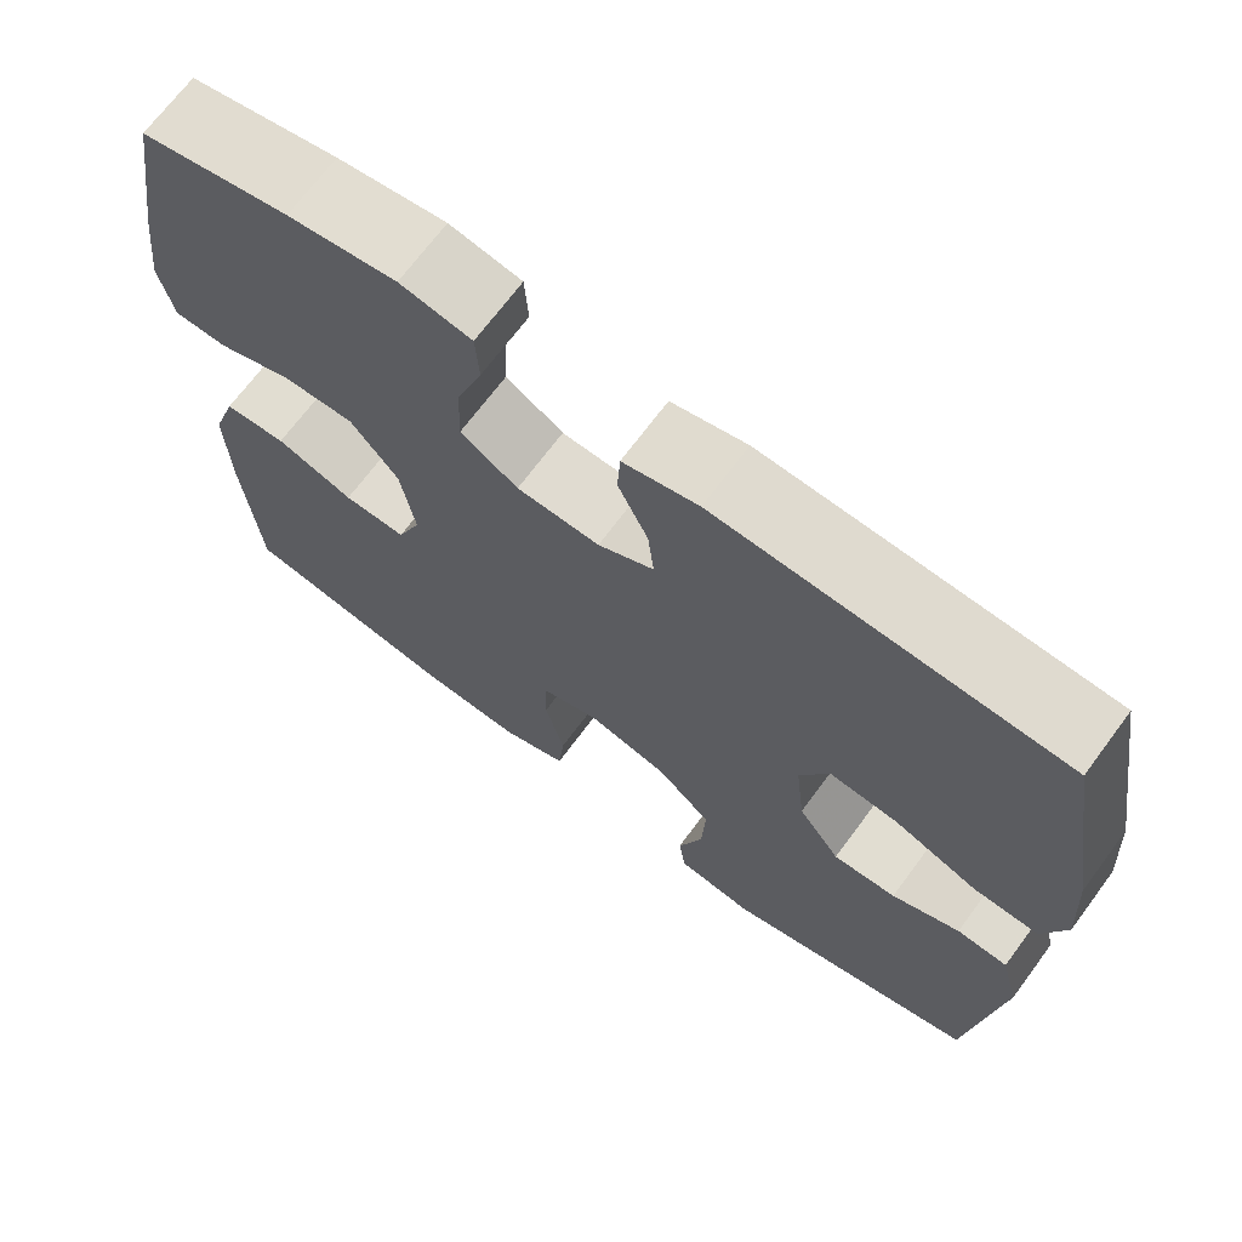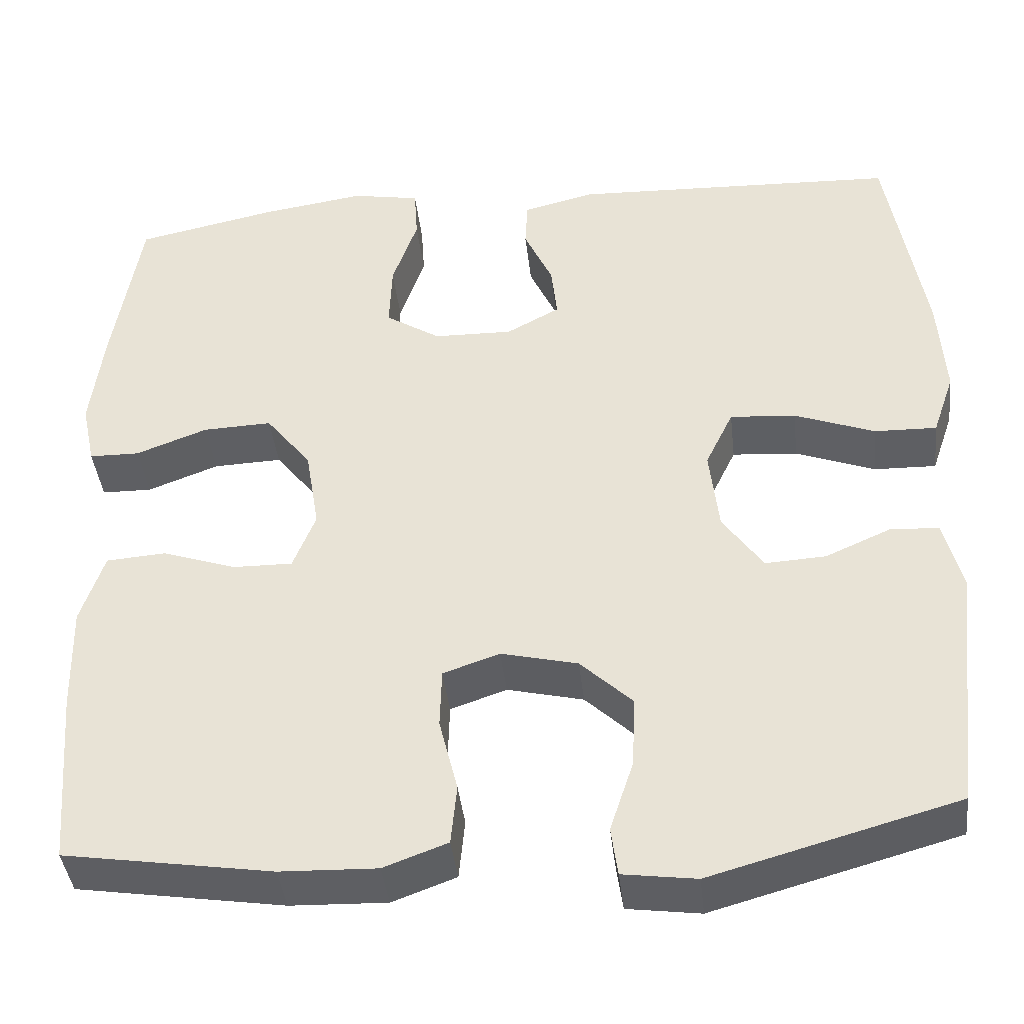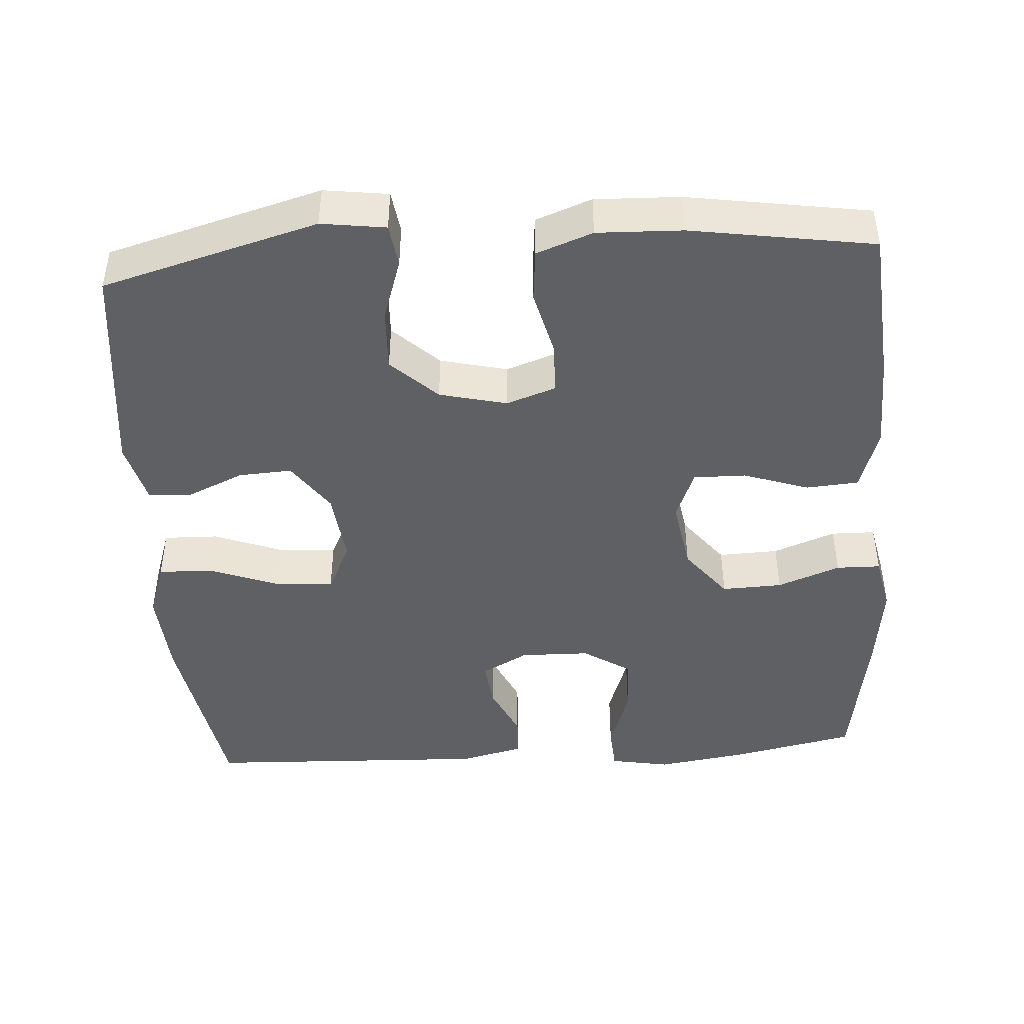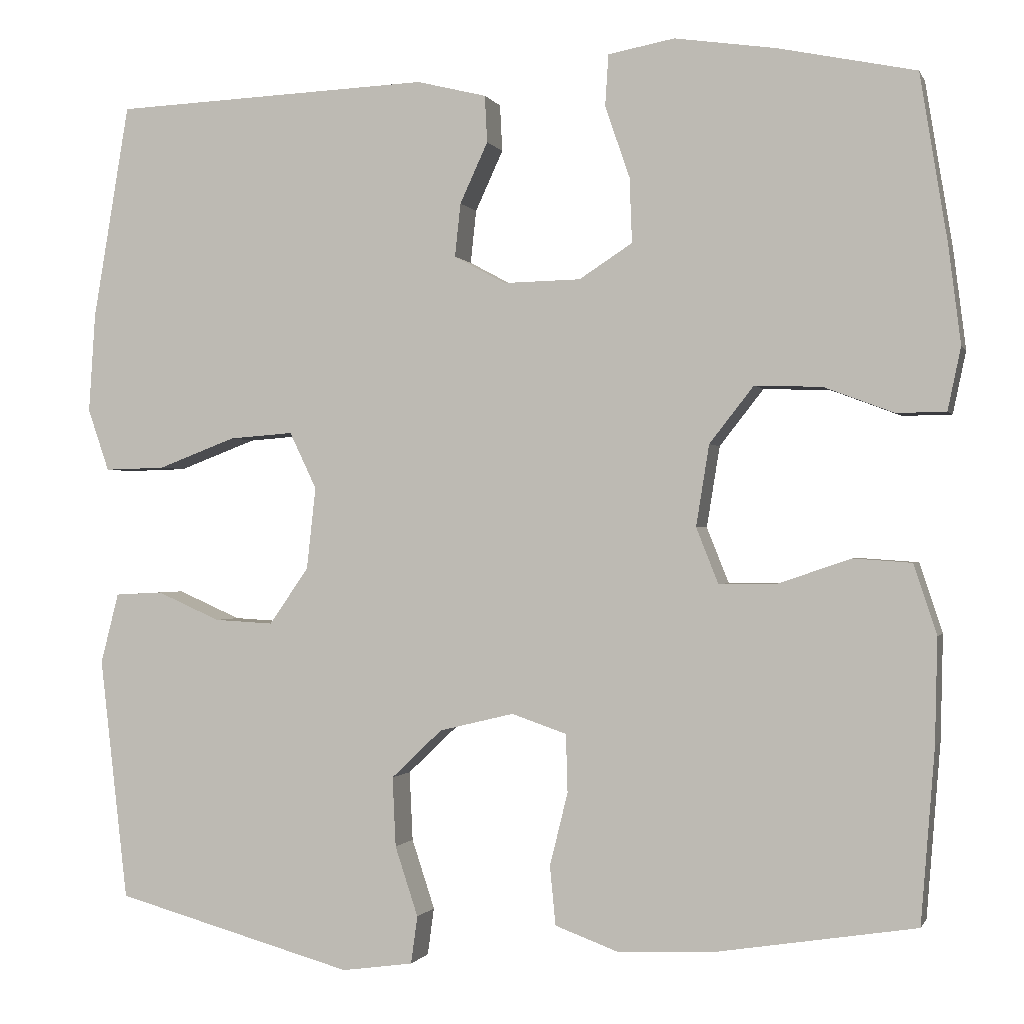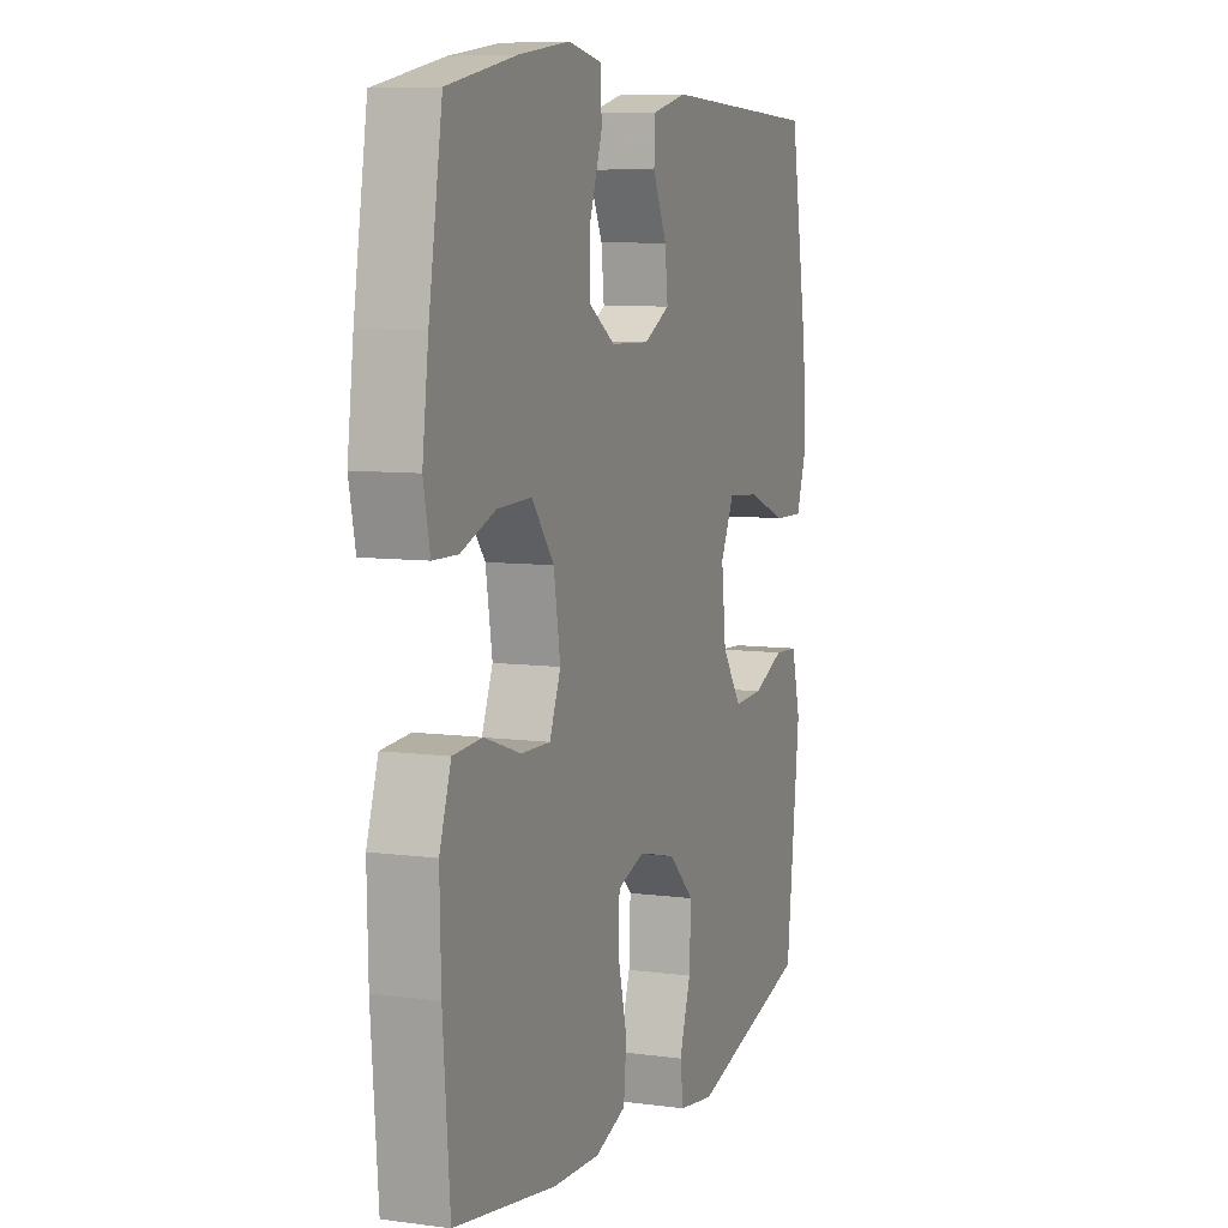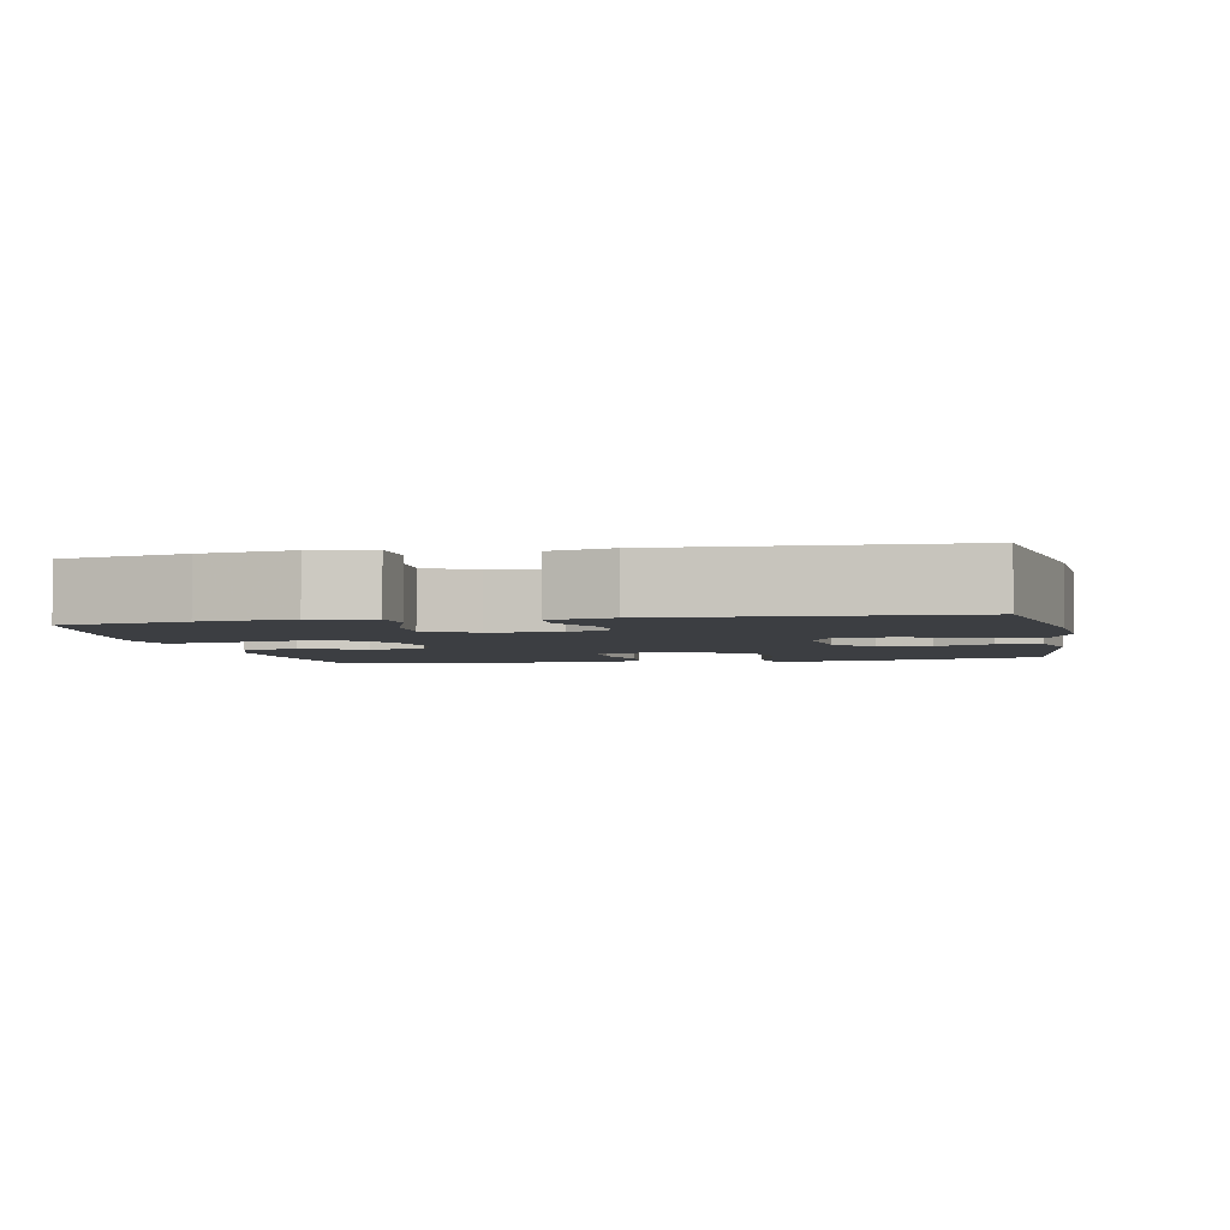
<metadata>
{"format":"obj","ext":"obj","renderer":"f3d","projection":"perspective","resolution":1024,"background":"white","views":[{"elev":69.7,"azim":36.6,"up":"+Z"},{"elev":-40.9,"azim":6.4,"up":"+Z"},{"elev":-44.7,"azim":-176.1,"up":"+Y"},{"elev":-0.6,"azim":-164.9,"up":"+Z"},{"elev":7.7,"azim":-69.3,"up":"+Z"},{"elev":-3.4,"azim":11.2,"up":"+Y"}]}
</metadata>
<code>
v 0.5 0.07 -0.5
v 0.208 0.07 -0.581
v 0.121 0.07 -0.569
v 0.113 0.07 -0.511
v 0.141 0.07 -0.426
v 0.145 0.07 -0.341
v 0.083 0.07 -0.282
v -0.008 0.07 -0.26
v -0.075 0.07 -0.283
v -0.077 0.07 -0.354
v -0.055 0.07 -0.443
v -0.062 0.07 -0.515
v -0.138 0.07 -0.543
v -0.253 0.07 -0.539
v -0.5 0.07 -0.5
v -0.517 0.07 -0.288
v -0.52 0.07 -0.16
v -0.492 0.07 -0.075
v -0.421 0.07 -0.07
v -0.333 0.07 -0.1
v -0.262 0.07 -0.101
v -0.235 0.07 -0.033
v -0.251 0.07 0.066
v -0.305 0.07 0.135
v -0.387 0.07 0.132
v -0.472 0.07 0.1
v -0.532 0.07 0.101
v -0.548 0.07 0.177
v -0.533 0.07 0.297
v -0.5 0.07 0.5
v -0.332 0.07 0.535
v -0.209 0.07 0.553
v -0.128 0.07 0.538
v -0.124 0.07 0.475
v -0.154 0.07 0.388
v -0.157 0.07 0.309
v -0.092 0.07 0.267
v 0.002 0.07 0.265
v 0.065 0.07 0.299
v 0.058 0.07 0.364
v 0.024 0.07 0.438
v 0.027 0.07 0.495
v 0.112 0.07 0.516
v 0.5 0.07 0.5
v 0.544 0.07 0.238
v 0.552 0.07 0.117
v 0.526 0.07 0.041
v 0.452 0.07 0.043
v 0.357 0.07 0.079
v 0.279 0.07 0.085
v 0.246 0.07 0.016
v 0.257 0.07 -0.084
v 0.305 0.07 -0.153
v 0.377 0.07 -0.149
v 0.454 0.07 -0.115
v 0.512 0.07 -0.118
v 0.534 0.07 -0.204
v 0.5 0 -0.5
v 0.208 0 -0.581
v 0.121 0 -0.569
v 0.113 0 -0.511
v 0.141 0 -0.426
v 0.145 0 -0.341
v 0.083 0 -0.282
v -0.008 0 -0.26
v -0.075 0 -0.283
v -0.077 0 -0.354
v -0.055 0 -0.443
v -0.062 0 -0.515
v -0.138 0 -0.543
v -0.253 0 -0.539
v -0.5 0 -0.5
v -0.517 0 -0.288
v -0.52 0 -0.16
v -0.492 0 -0.075
v -0.421 0 -0.07
v -0.333 0 -0.1
v -0.262 0 -0.101
v -0.235 0 -0.033
v -0.251 0 0.066
v -0.305 0 0.135
v -0.387 0 0.132
v -0.472 0 0.1
v -0.532 0 0.101
v -0.548 0 0.177
v -0.533 0 0.297
v -0.5 0 0.5
v -0.332 0 0.535
v -0.209 0 0.553
v -0.128 0 0.538
v -0.124 0 0.475
v -0.154 0 0.388
v -0.157 0 0.309
v -0.092 0 0.267
v 0.002 0 0.265
v 0.065 0 0.299
v 0.058 0 0.364
v 0.024 0 0.438
v 0.027 0 0.495
v 0.112 0 0.516
v 0.5 0 0.5
v 0.544 0 0.238
v 0.552 0 0.117
v 0.526 0 0.041
v 0.452 0 0.043
v 0.357 0 0.079
v 0.279 0 0.085
v 0.246 0 0.016
v 0.257 0 -0.084
v 0.305 0 -0.153
v 0.377 0 -0.149
v 0.454 0 -0.115
v 0.512 0 -0.118
v 0.534 0 -0.204
f 3 4 5
f 2 3 5
f 1 2 5
f 57 1 5
f 56 57 5
f 55 56 5
f 54 55 5
f 53 54 5 6
f 52 53 6 7
f 51 52 7 8
f 50 51 8 9
f 47 48 49
f 46 47 49
f 45 46 49
f 44 45 49
f 43 44 49
f 42 43 49
f 41 42 49
f 40 41 49
f 39 40 49 50
f 38 39 50 9
f 33 34 35
f 32 33 35
f 31 32 35
f 30 31 35
f 29 30 35
f 28 29 35
f 27 28 35
f 26 27 35
f 25 26 35
f 24 25 35 36
f 23 24 36 37
f 18 19 20
f 17 18 20
f 16 17 20
f 15 16 20
f 14 15 20
f 13 14 20
f 12 13 20
f 11 12 20
f 10 11 20
f 9 10 20 21
f 37 38 9
f 23 37 9
f 22 23 9
f 9 21 22
f 62 61 60
f 62 60 59
f 62 59 58
f 62 58 114
f 62 114 113
f 62 113 112
f 62 112 111
f 63 62 111 110
f 64 63 110 109
f 65 64 109 108
f 66 65 108 107
f 106 105 104
f 106 104 103
f 106 103 102
f 106 102 101
f 106 101 100
f 106 100 99
f 106 99 98
f 106 98 97
f 107 106 97 96
f 66 107 96 95
f 92 91 90
f 92 90 89
f 92 89 88
f 92 88 87
f 92 87 86
f 92 86 85
f 92 85 84
f 92 84 83
f 92 83 82
f 93 92 82 81
f 94 93 81 80
f 77 76 75
f 77 75 74
f 77 74 73
f 77 73 72
f 77 72 71
f 77 71 70
f 77 70 69
f 77 69 68
f 77 68 67
f 78 77 67 66
f 66 95 94
f 66 94 80
f 66 80 79
f 79 78 66
f 1 58 59 2
f 2 59 60 3
f 3 60 61 4
f 4 61 62 5
f 5 62 63 6
f 6 63 64 7
f 7 64 65 8
f 8 65 66 9
f 9 66 67 10
f 10 67 68 11
f 11 68 69 12
f 12 69 70 13
f 13 70 71 14
f 14 71 72 15
f 15 72 73 16
f 16 73 74 17
f 17 74 75 18
f 18 75 76 19
f 19 76 77 20
f 20 77 78 21
f 21 78 79 22
f 22 79 80 23
f 23 80 81 24
f 24 81 82 25
f 25 82 83 26
f 26 83 84 27
f 27 84 85 28
f 28 85 86 29
f 29 86 87 30
f 30 87 88 31
f 31 88 89 32
f 32 89 90 33
f 33 90 91 34
f 34 91 92 35
f 35 92 93 36
f 36 93 94 37
f 37 94 95 38
f 38 95 96 39
f 39 96 97 40
f 40 97 98 41
f 41 98 99 42
f 42 99 100 43
f 43 100 101 44
f 44 101 102 45
f 45 102 103 46
f 46 103 104 47
f 47 104 105 48
f 48 105 106 49
f 49 106 107 50
f 50 107 108 51
f 51 108 109 52
f 52 109 110 53
f 53 110 111 54
f 54 111 112 55
f 55 112 113 56
f 56 113 114 57
f 57 114 58 1

</code>
